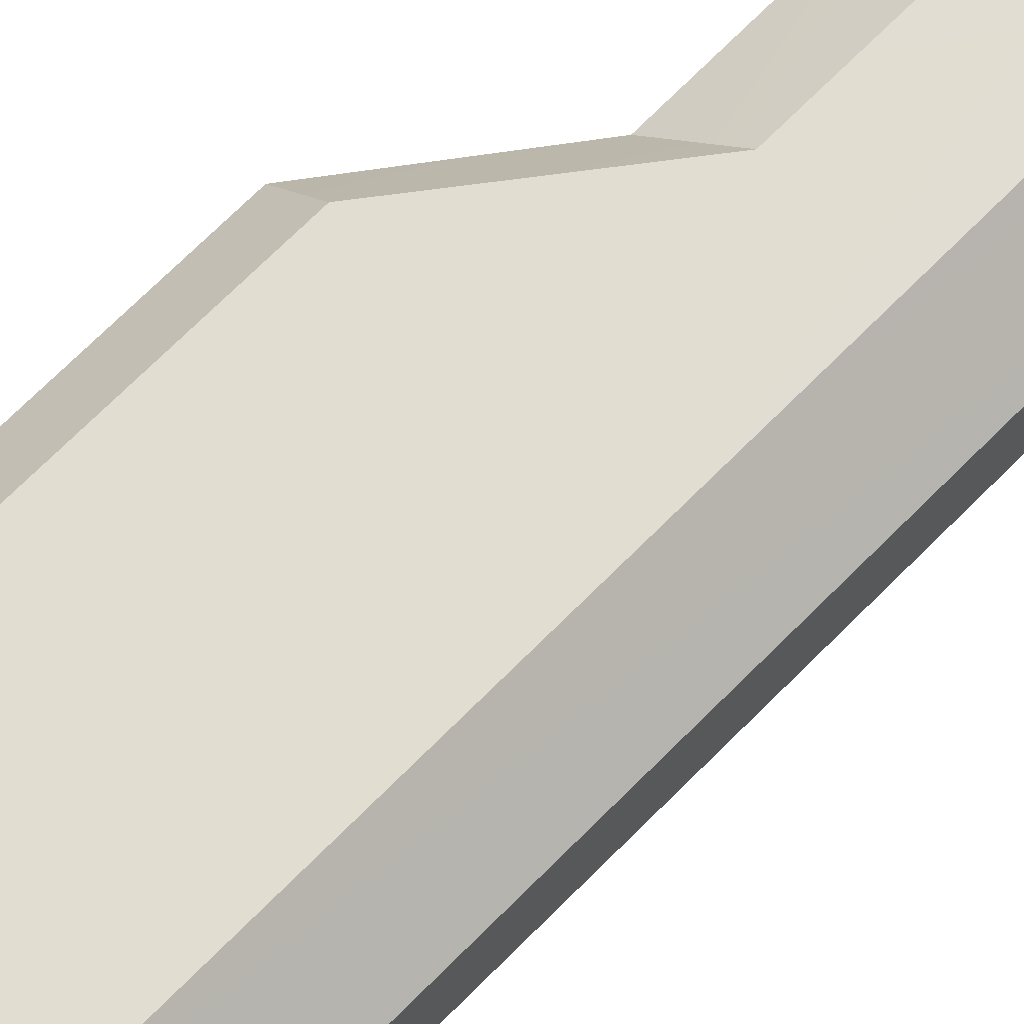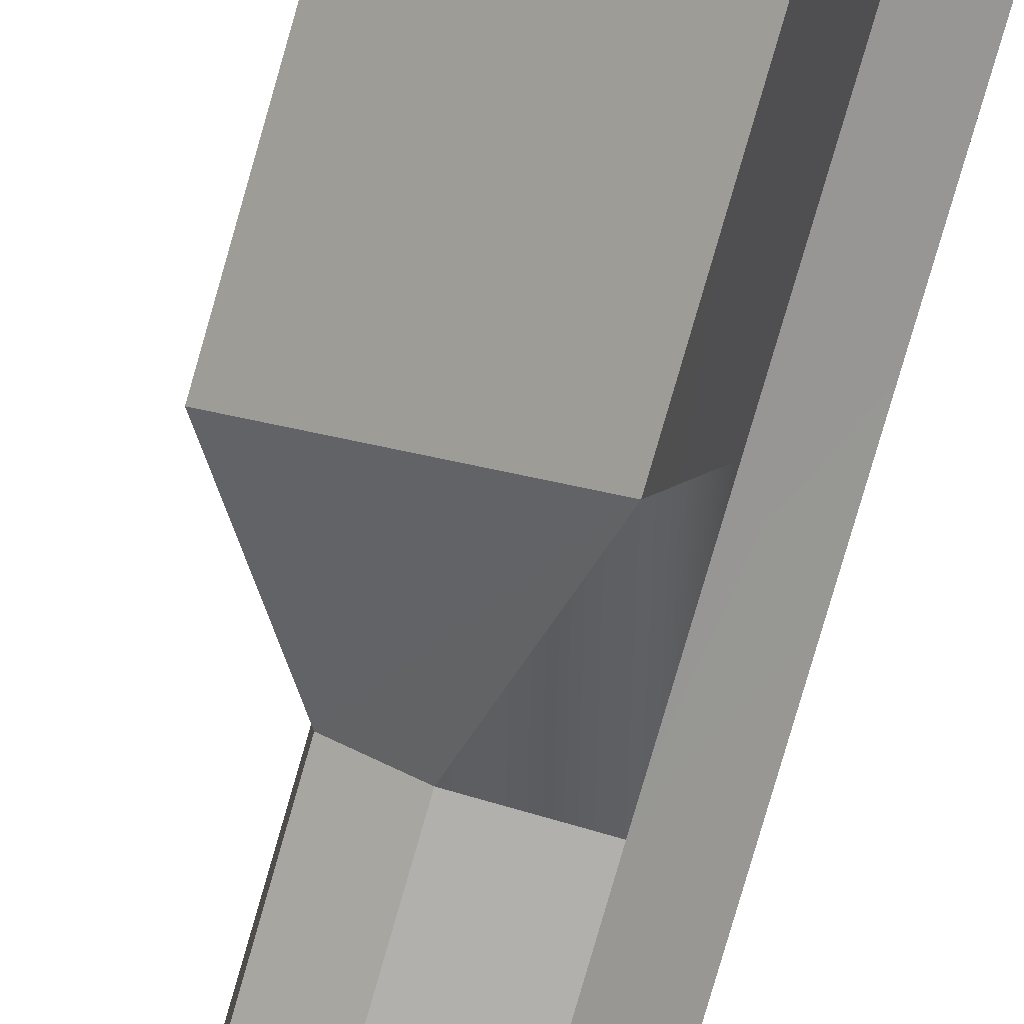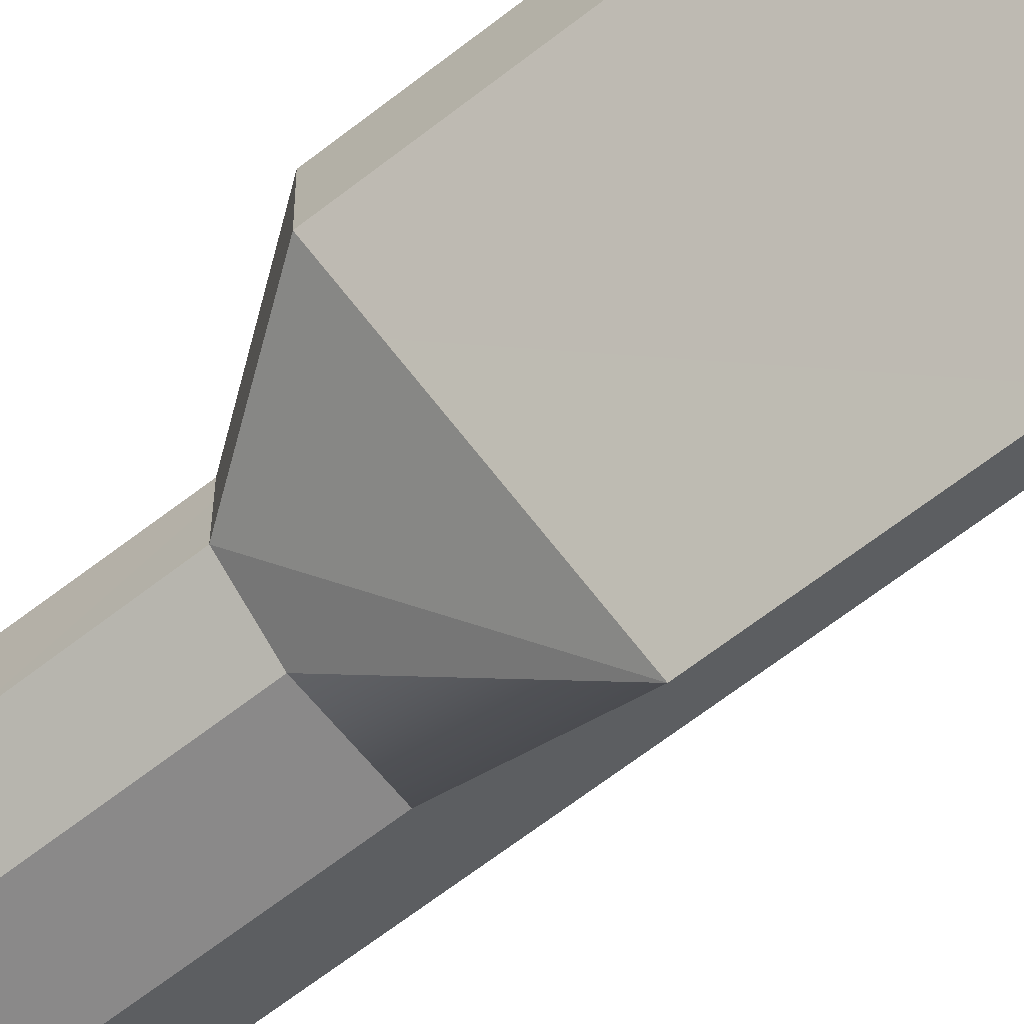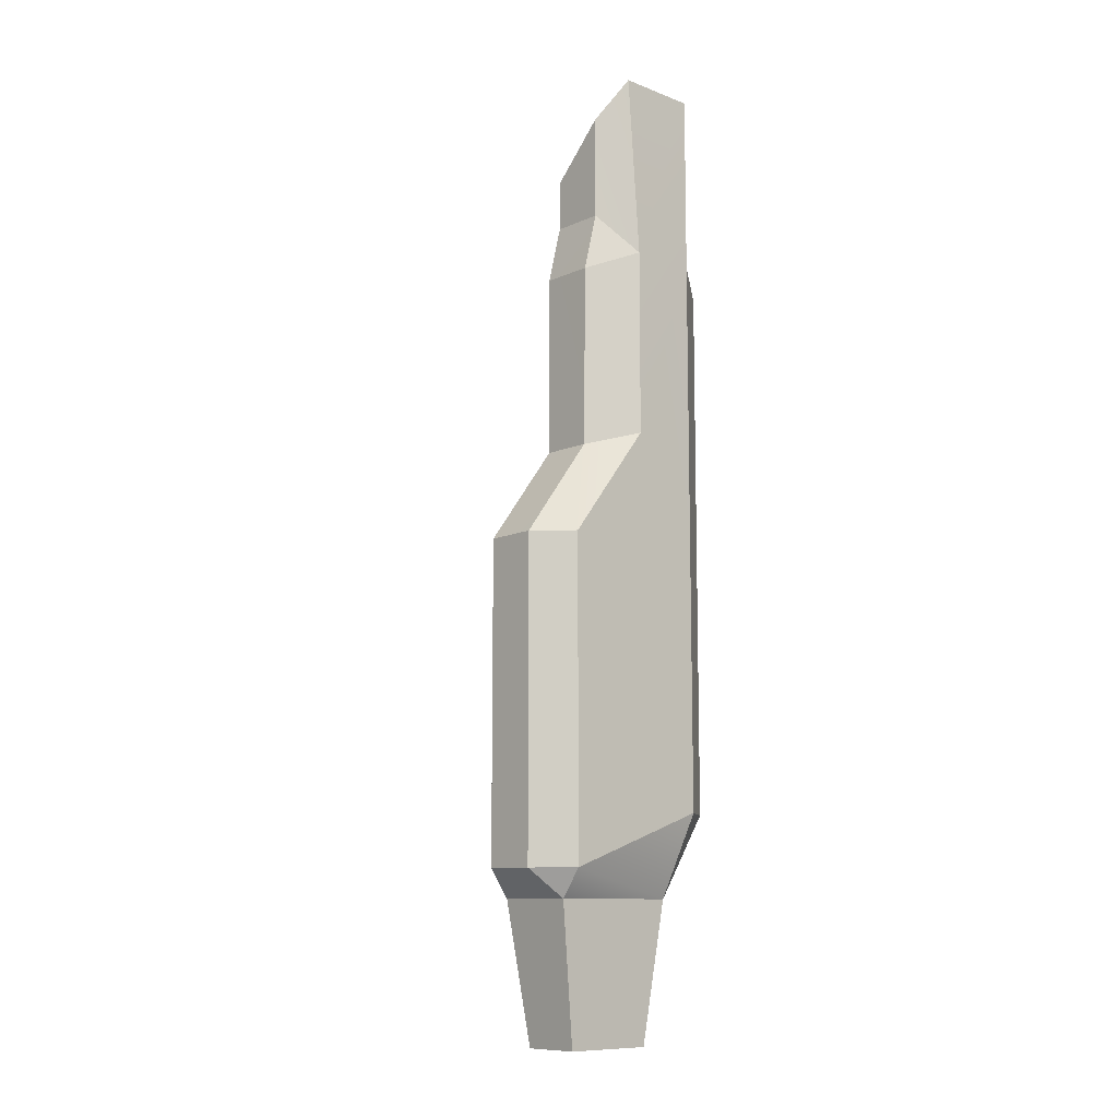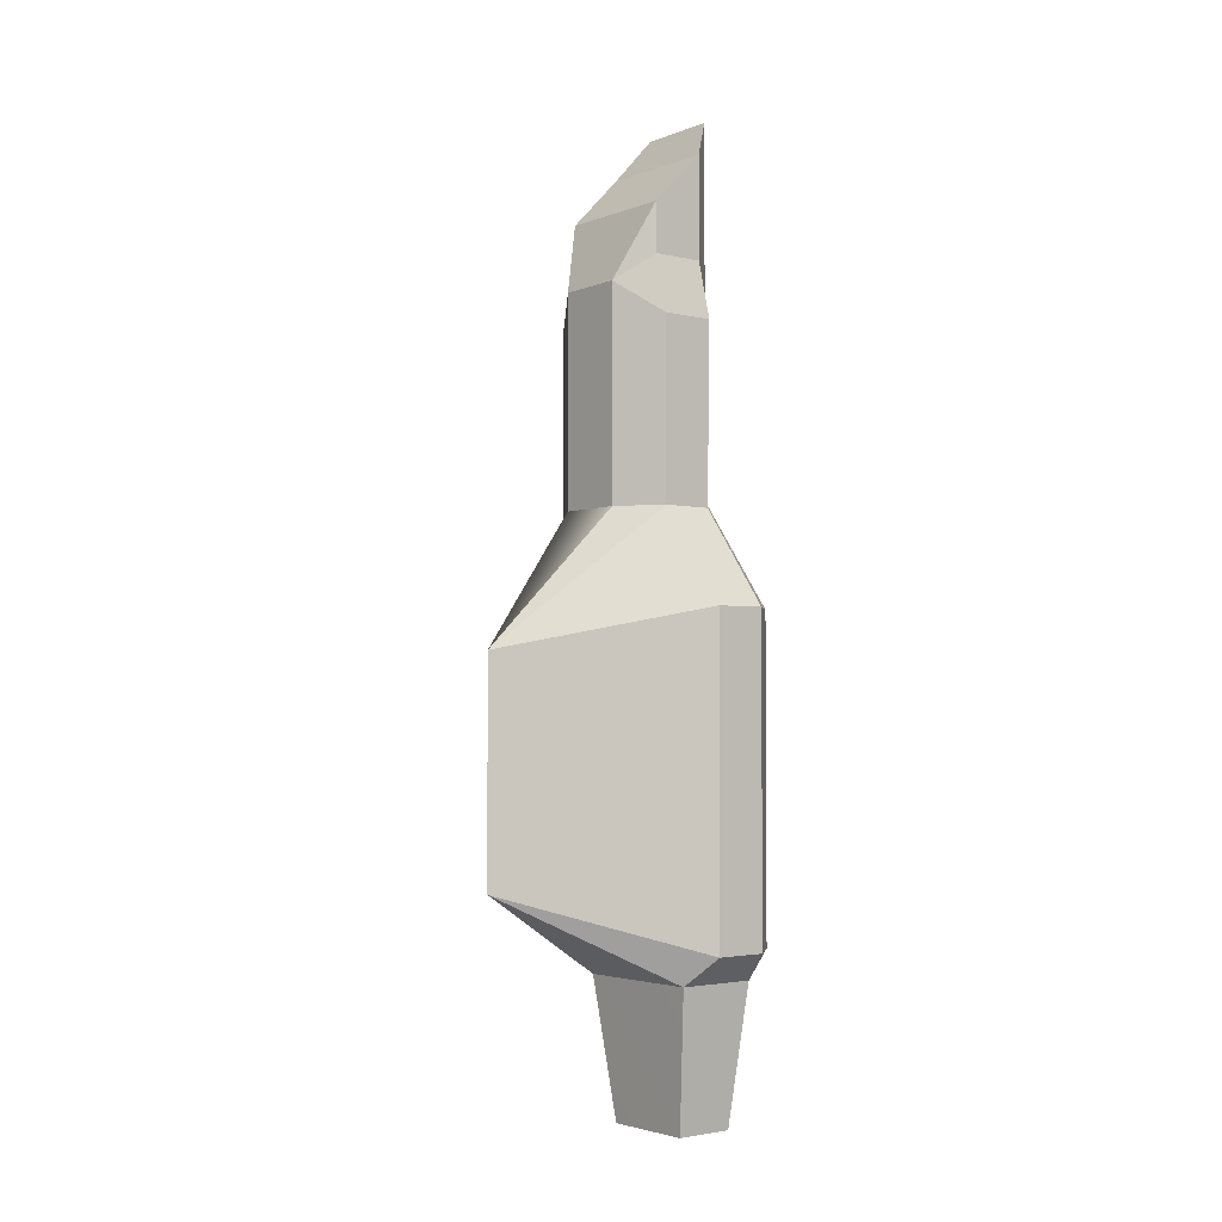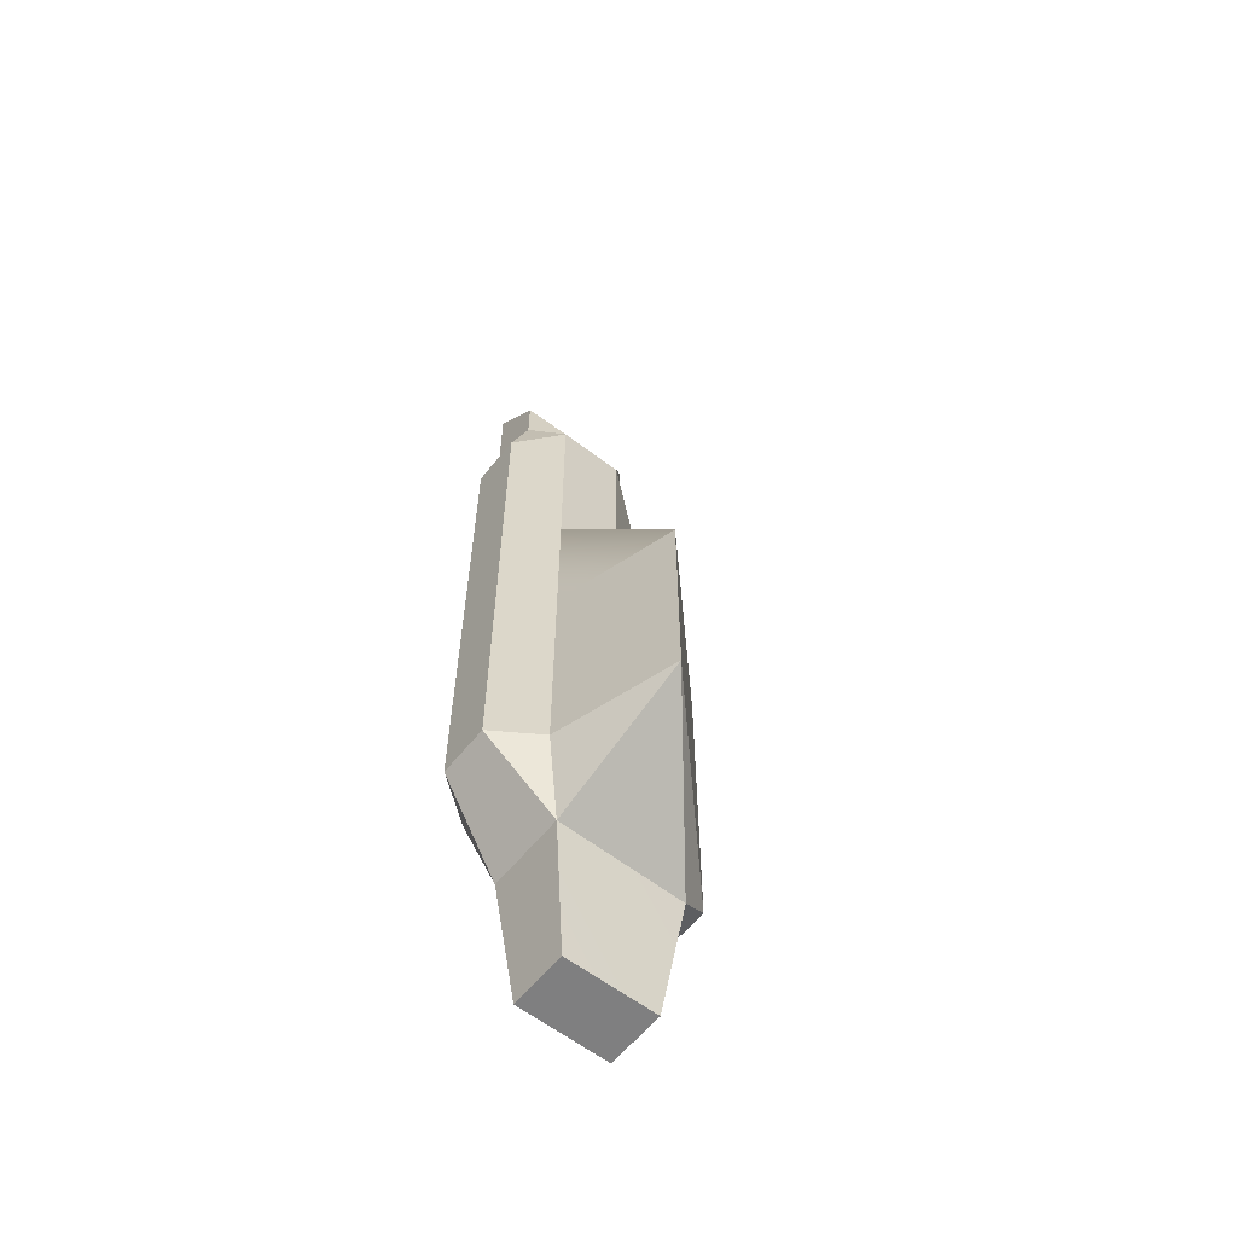
<metadata>
{"format":"obj","ext":"obj","renderer":"f3d","projection":"perspective","resolution":1024,"background":"white","views":[{"elev":68.7,"azim":-135.5,"up":"+Y"},{"elev":-78.6,"azim":164.0,"up":"+Y"},{"elev":-63.3,"azim":128.6,"up":"+Y"},{"elev":-10.3,"azim":137.9,"up":"+Z"},{"elev":-2.9,"azim":50.8,"up":"+Z"},{"elev":-59.9,"azim":-38.6,"up":"+Z"}]}
</metadata>
<code>
g frontUV
v -0.6982 -2.034 4.029
v -0.6982 -2.034 7.713
v -1.862 -2.034 4.029
v -1.862 -2.034 7.69
v -2.328 -0.6173 8.121
v -1.869 -0.01622 7.435
v -2.661 -0.6173 7.141
v -0.6982 -0.01622 7.447
v -0.1994 -0.5879 8.151
v 0.05147 -0.5879 7.141
v -0.6982 -0.01622 7.447
v 0.05147 -0.5879 7.141
v -0.6982 -0.01622 4.239
v 0.04709 -0.6278 4.029
v -1.869 -0.01622 7.435
v -1.878 -0.01622 -2.145
v -2.661 -0.6173 7.141
v -2.661 -0.6173 -2.145
v -1.878 -0.01622 -2.145
v -1.869 -0.01622 7.435
v -0.6982 -0.01622 4.239
v -0.6982 -0.01622 7.447
v 0.759 -0.01621 -3.085
v 0.759 -0.01622 2.357
v 1.298 -0.6173 -3.085
v 1.298 -0.6173 2.367
v -0.6982 -0.01622 4.239
v 0.04709 -0.6278 4.029
v 0.759 -0.01622 2.357
v 1.298 -0.6173 2.367
v -2.328 -0.6173 8.121
v -2.661 -0.6173 7.141
v -2.33 -1.516 8.119
v -2.661 -1.516 7.141
v 0.05147 -0.5879 7.141
v -0.1994 -0.5879 8.151
v 0.04709 -1.516 7.141
v -0.2009 -1.516 8.149
v 0.05147 -0.5879 7.141
v 0.04709 -1.516 7.141
v 0.04709 -0.6278 4.029
v 0.04709 -1.516 4.029
v -2.661 -0.6173 7.141
v -2.661 -0.6173 -2.145
v -2.661 -1.516 7.141
v -2.661 -1.516 -2.145
v -1.878 -2.034 -2.145
v -2.661 -1.516 -2.145
v -1.509 -1.775 -3.573
v 1.298 -0.6173 -3.085
v 1.298 -0.6173 2.367
v 1.298 -1.516 -3.085
v 1.298 -1.516 2.357
v 0.04709 -1.516 4.029
v 1.298 -1.516 2.357
v 0.04709 -0.6278 4.029
v 1.298 -0.6173 2.367
v -1.862 -2.034 7.69
v -2.33 -1.516 8.119
v -2.661 -1.516 7.141
v 0.04709 -1.516 7.141
v -0.2009 -1.516 8.149
v -0.6982 -2.034 7.713
v -0.6982 -2.034 7.713
v -0.6982 -2.034 4.029
v 0.04709 -1.516 7.141
v 0.04709 -1.516 4.029
v -1.862 -2.034 7.69
v -2.661 -1.516 7.141
v -1.862 -2.034 4.029
v -2.661 -1.516 -2.145
v -1.868 -2.034 1.672
v -1.878 -2.034 -2.145
v 0.7398 -0.3939 -3.573
v 0.759 -0.01621 -3.085
v 1.298 -0.6173 -3.085
v -0.5735 -0.1303 10.62
v -1.984 -0.1303 10.6
v -1.984 -0.1303 10.6
v -1.869 -0.01622 7.435
v -2.328 -0.6173 9.891
v -2.328 -0.6173 8.121
v -0.5735 -0.1303 10.62
v -0.1994 -0.5879 9.921
v -0.6982 -0.01622 7.447
v -0.1994 -0.5879 8.151
v -2.328 -0.6173 9.891
v -2.328 -0.6173 8.121
v -2.33 -1.516 8.982
v -2.33 -1.516 8.119
v -0.1994 -0.5879 9.921
v -0.2009 -1.516 9.008
v -0.1994 -0.5879 8.151
v -0.2009 -1.516 8.149
v -2.328 -0.6173 9.891
v -0.1994 -0.5879 9.921
v -1.984 -0.1303 10.6
v -0.5735 -0.1303 10.62
v -1.862 -2.034 7.69
v -2.33 -1.516 8.982
v -2.33 -1.516 8.119
v -0.2009 -1.516 9.008
v -0.6982 -2.034 7.713
v -0.2009 -1.516 8.149
v -0.2009 -1.516 9.008
v -2.33 -1.516 8.982
v -0.6982 -2.034 7.713
v -1.862 -2.034 7.69
v 0.7398 -1.775 -3.573
v -1.222 -4.12 -2.145
v -1.509 -1.775 -3.573
v 0.4097 -0.5469 -5.966
v 0.4097 -1.566 -5.966
v -1.179 -0.5469 -5.966
v -1.179 -1.555 -5.966
v 0.7398 -1.775 -3.573
v -1.509 -1.775 -3.573
v 0.4097 -1.566 -5.966
v -1.179 -1.555 -5.966
v -1.509 -1.775 -3.573
v -1.509 -0.3939 -3.573
v -1.179 -1.555 -5.966
v -1.179 -0.5469 -5.966
v 0.7398 -0.3939 -3.573
v 0.7398 -1.775 -3.573
v 0.4097 -0.5469 -5.966
v 0.4097 -1.566 -5.966
v -1.509 -0.3939 -3.573
v 0.7398 -0.3939 -3.573
v -1.179 -0.5469 -5.966
v 0.4097 -0.5469 -5.966
v 0.7398 -1.775 -3.573
v 0.7398 -0.3939 -3.573
v 1.298 -1.516 -3.085
v 1.298 -0.6173 -3.085
v -1.509 -1.775 -3.573
v -2.661 -1.516 -2.145
v -1.509 -0.3939 -3.573
v -2.661 -0.6173 -2.145
v -1.509 -0.3939 -3.573
v -2.661 -0.6173 -2.145
v -1.878 -0.01622 -2.145
v -1.878 -0.01622 -2.145
v 0.759 -0.01621 -3.085
v -1.509 -0.3939 -3.573
v 0.7398 -0.3939 -3.573
v 0.759 -0.01622 2.357
v 0.759 -0.01621 -3.085
v -0.1994 -0.5879 9.921
v -2.328 -0.6173 9.891
v -0.2009 -1.516 9.008
v -2.33 -1.516 8.982
v -1.862 -2.034 4.029
v -1.22 -4.125 1.672
v -0.6982 -2.034 4.029
f 1 2 3
f 2 4 3
f 5 6 7
f 8 9 10
f 11 12 13
f 13 12 14
f 15 16 17
f 18 17 16
f 19 20 21
f 21 20 22
f 23 24 25
f 24 26 25
f 27 28 29
f 29 28 30
f 31 32 33
f 33 32 34
f 35 36 37
f 36 38 37
f 39 40 41
f 41 40 42
f 43 44 45
f 44 46 45
f 47 48 49
f 50 51 52
f 51 53 52
f 54 55 56
f 57 56 55
f 58 59 60
f 61 62 63
f 64 65 66
f 67 66 65
f 68 69 70
f 69 71 70
f 70 71 72
f 73 72 71
f 74 75 76
f 77 22 78
f 22 20 78
f 79 80 81
f 80 82 81
f 83 84 85
f 86 85 84
f 87 88 89
f 88 90 89
f 91 92 93
f 94 93 92
f 95 96 97
f 97 96 98
f 99 100 101
f 102 103 104
f 105 106 107
f 106 108 107
f 109 110 111
f 112 113 114
f 113 115 114
f 116 117 118
f 117 119 118
f 120 121 122
f 121 123 122
f 124 125 126
f 125 127 126
f 128 129 130
f 129 131 130
f 132 133 134
f 134 133 135
f 136 137 138
f 137 139 138
f 140 141 142
f 143 144 145
f 145 144 146
f 21 147 19
f 147 148 19
f 149 150 151
f 151 150 152
f 153 154 155
g leftoverUV
v -1.22 -4.125 1.672
v -1.868 -2.034 1.672
v -1.222 -4.12 -2.145
v -1.878 -2.034 -2.145
v 1.298 -1.516 -3.085
v 1.298 -1.516 2.357
v -1.222 -4.12 -2.145
v -1.22 -4.125 1.672
v 1.298 -1.516 2.357
v 0.04709 -1.516 4.029
v -1.22 -4.125 1.672
v -1.22 -4.125 1.672
v 0.04709 -1.516 4.029
v -0.6982 -2.034 4.029
v -1.878 -2.034 -2.145
v -1.509 -1.775 -3.573
v -1.222 -4.12 -2.145
v 1.298 -1.516 -3.085
v -1.222 -4.12 -2.145
v 0.7398 -1.775 -3.573
v -1.22 -4.125 1.672
v -1.862 -2.034 4.029
v -1.868 -2.034 1.672
f 156 157 158
f 157 159 158
f 160 161 162
f 161 163 162
f 164 165 166
f 167 168 169
f 170 171 172
f 173 174 175
f 176 177 178

</code>
